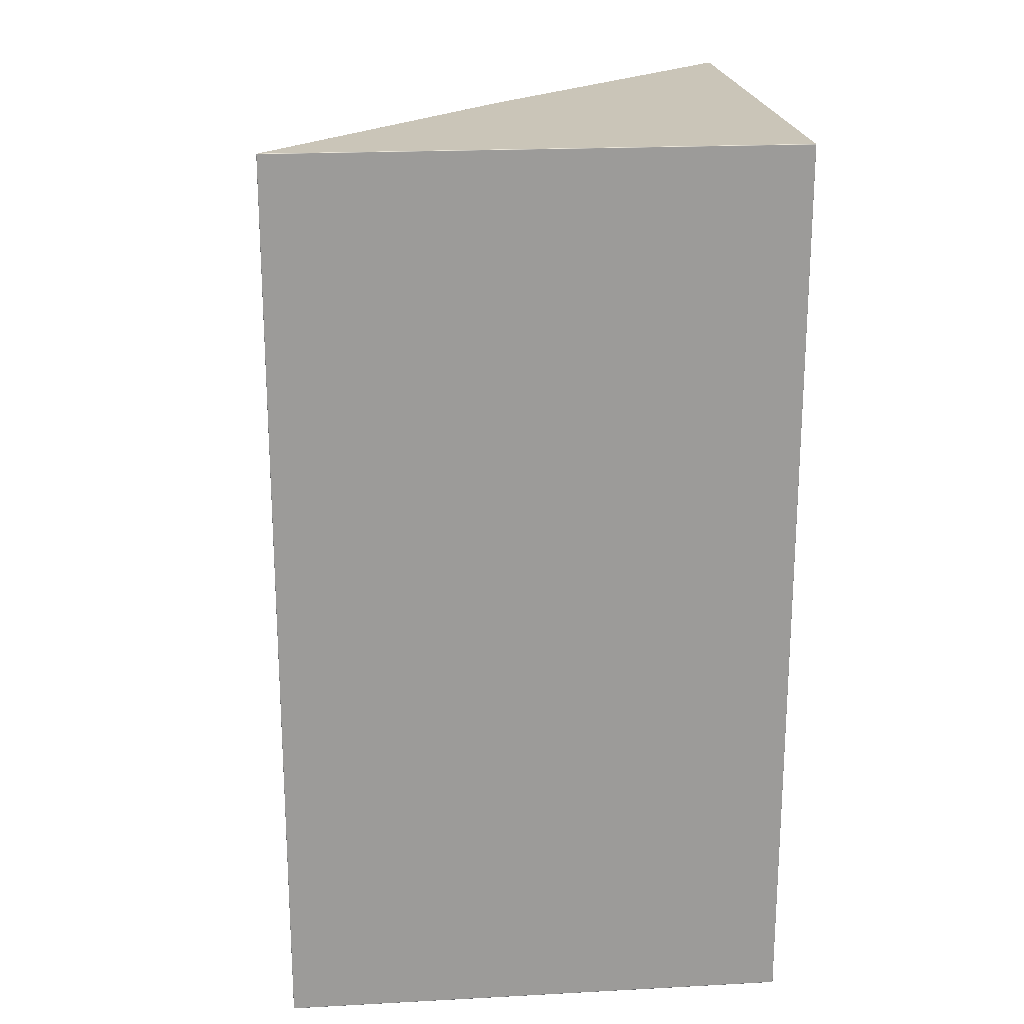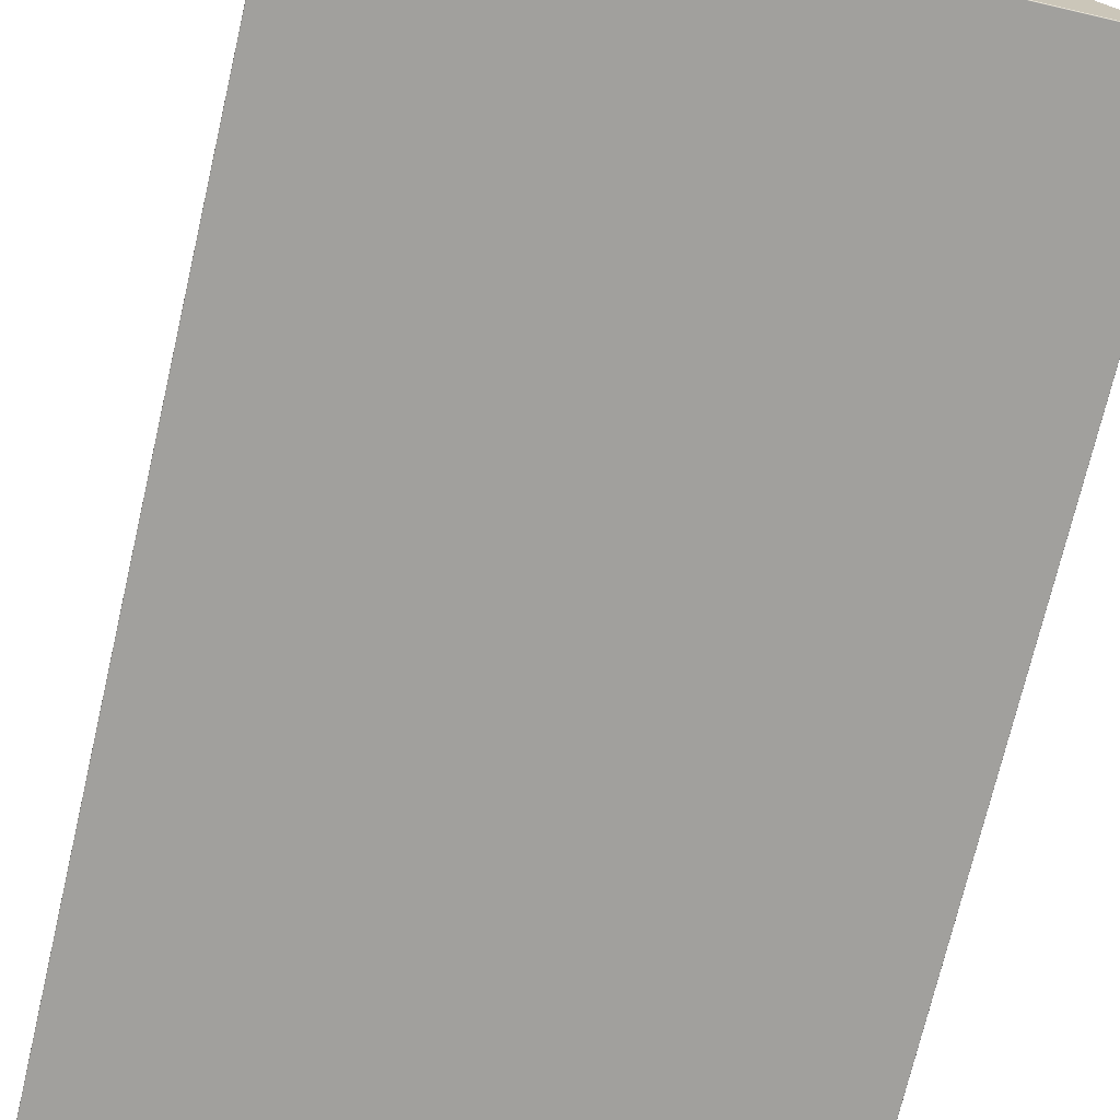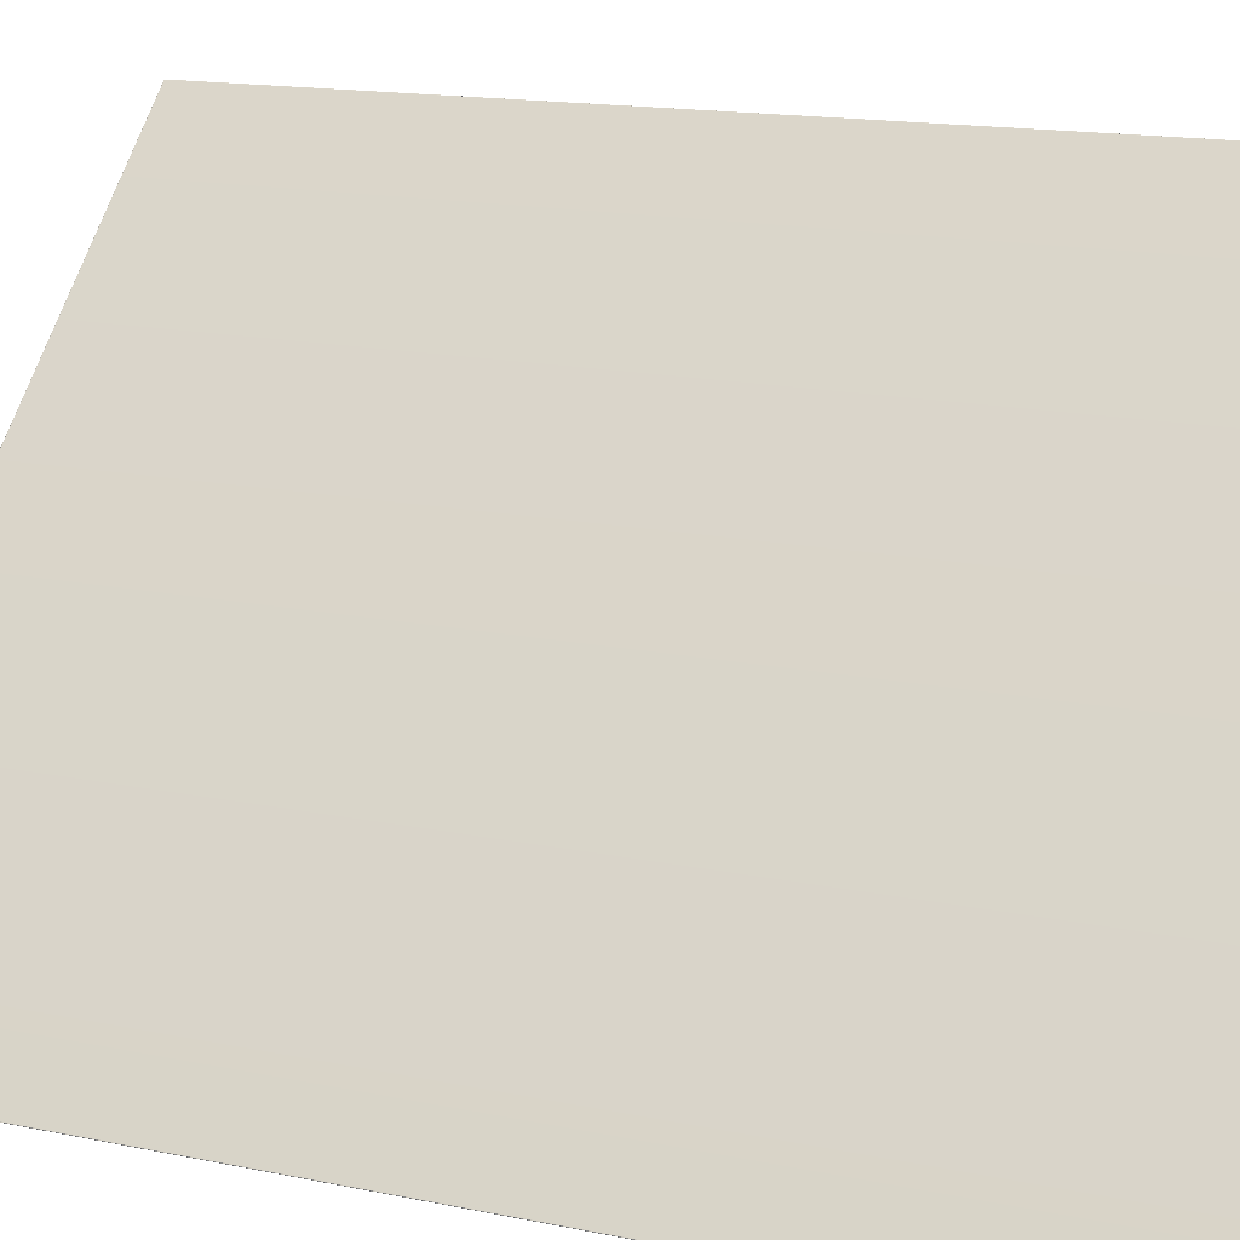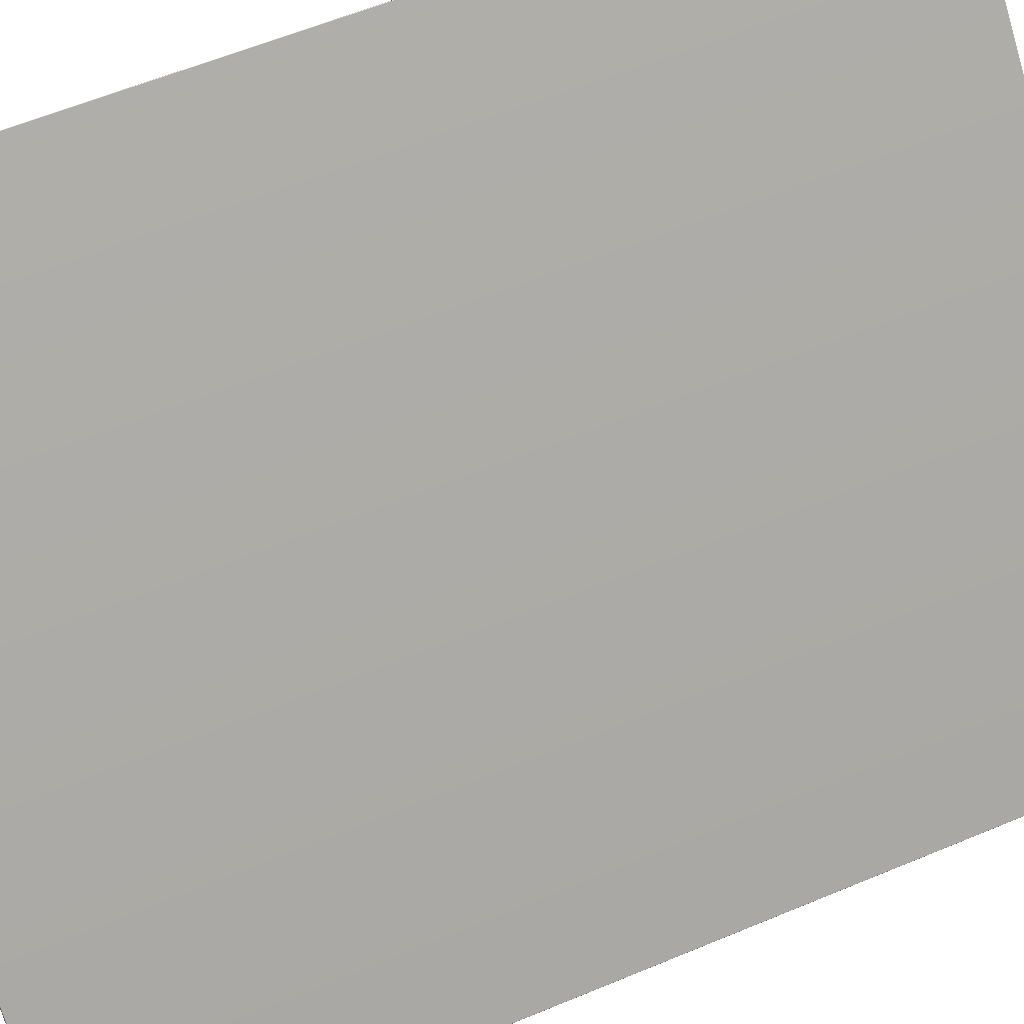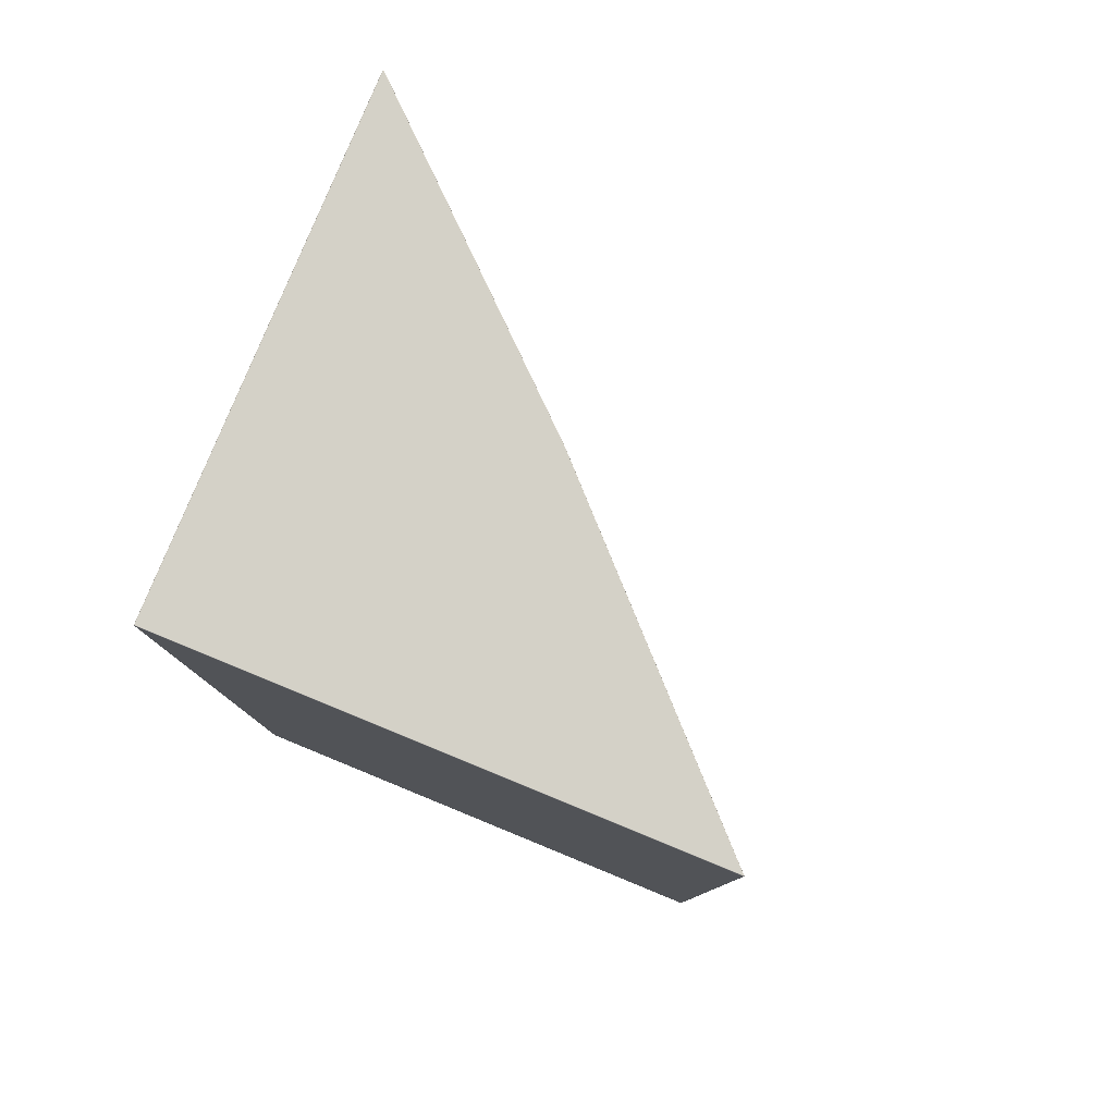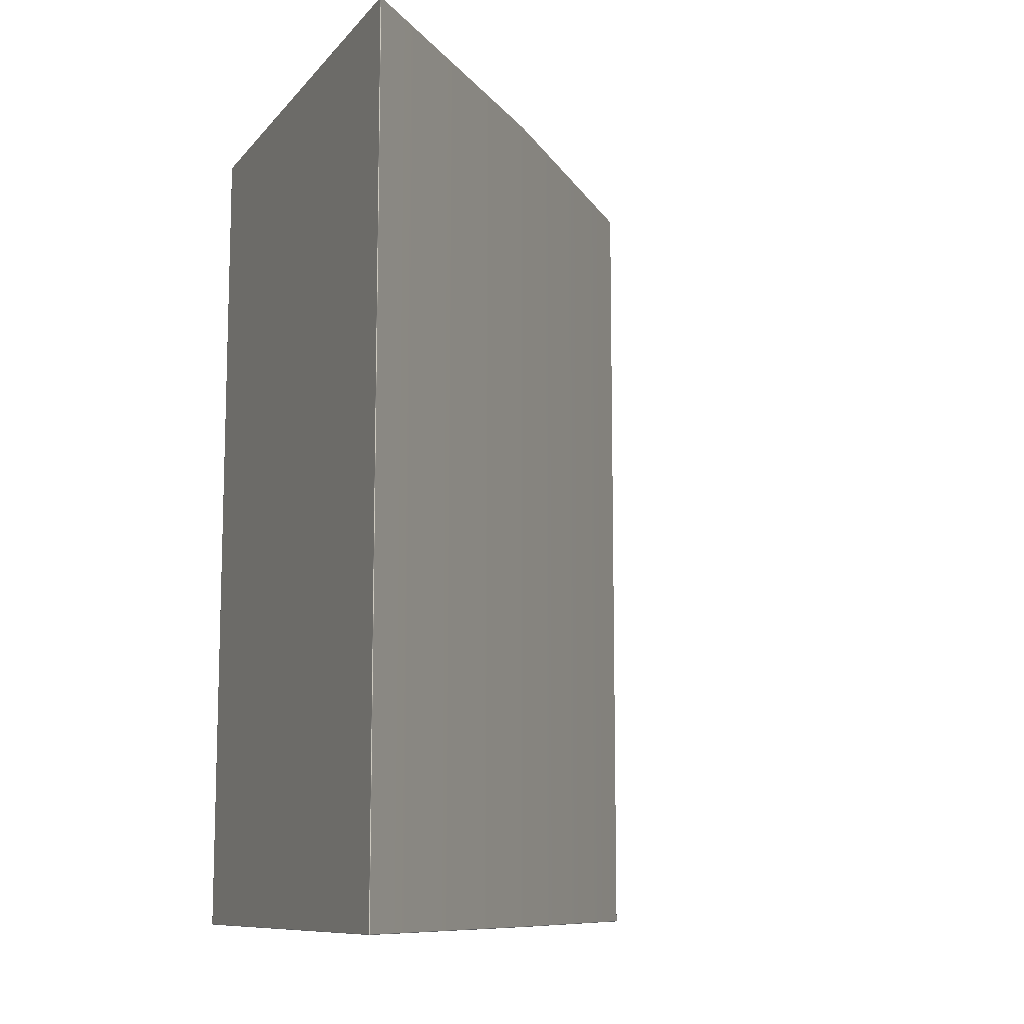
<metadata>
{"format":"obj","ext":"obj","renderer":"f3d","projection":"perspective","resolution":1024,"background":"white","views":[{"elev":20.5,"azim":-5.5,"up":"+Z"},{"elev":-71.7,"azim":166.9,"up":"+Y"},{"elev":14.8,"azim":-65.7,"up":"+Y"},{"elev":59.2,"azim":-113.3,"up":"+Y"},{"elev":79.8,"azim":112.3,"up":"+Z"},{"elev":-10.4,"azim":156.4,"up":"+Z"}]}
</metadata>
<code>
g default1
v -3.918 1.141 -1.955
v -3.918 1.143 -1.954
v -3.918 1.144 -1.953
v -3.918 1.144 -1.952
v -3.917 1.145 -1.952
v -3.916 1.145 -1.952
v -3.915 1.144 -1.952
v -3.915 1.143 -1.952
v -3.915 1.143 -1.953
v -3.916 1.142 -1.954
v -3.917 1.141 -1.955
v -3.918 1.14 -1.955
v -3.918 1.144 1.953
v -3.918 1.143 1.954
v -3.918 1.141 1.955
v -3.918 1.14 1.955
v -3.917 1.141 1.955
v -3.916 1.142 1.954
v -3.915 1.143 1.953
v -3.915 1.143 1.952
v -3.915 1.144 1.952
v -3.916 1.145 1.952
v -3.917 1.145 1.952
v -3.918 1.144 1.952
v -3.918 -1.146 1.955
v -3.918 -1.147 1.954
v -3.918 -1.147 1.953
v -3.918 -1.148 1.952
v -3.917 -1.147 1.952
v -3.916 -1.147 1.952
v -3.915 -1.146 1.952
v -3.915 -1.145 1.952
v -3.915 -1.145 1.953
v -3.916 -1.145 1.954
v -3.917 -1.145 1.955
v -3.918 -1.145 1.955
v -3.918 -1.147 -1.953
v -3.918 -1.147 -1.954
v -3.918 -1.146 -1.955
v -3.918 -1.145 -1.955
v -3.917 -1.145 -1.955
v -3.916 -1.145 -1.954
v -3.915 -1.145 -1.953
v -3.915 -1.145 -1.952
v -3.915 -1.146 -1.952
v -3.916 -1.147 -1.952
v -3.917 -1.147 -1.952
v -3.918 -1.148 -1.952
v -5.082 -0.002074 1.955
v -5.083 -0.001281 1.955
v -5.084 -0.000608 1.954
v -5.084 -0.000158 1.953
v -5.085 0 1.952
v -5.085 0 -1.952
v -5.084 -0.000158 -1.953
v -5.084 -0.000606 -1.954
v -5.083 -0.001278 -1.955
v -5.082 -0.00207 -1.955
v -6.133 -1.144 1.955
v -6.134 -1.144 1.954
v -6.135 -1.144 1.953
v -6.136 -1.144 1.952
v -6.136 -1.145 1.952
v -6.136 -1.146 1.952
v -6.135 -1.147 1.952
v -6.134 -1.148 1.952
v -6.134 -1.147 1.953
v -6.133 -1.147 1.954
v -6.132 -1.146 1.955
v -6.131 -1.144 1.955
v -6.135 -1.144 -1.953
v -6.134 -1.144 -1.954
v -6.133 -1.144 -1.955
v -6.131 -1.144 -1.955
v -6.132 -1.146 -1.955
v -6.133 -1.147 -1.954
v -6.134 -1.147 -1.953
v -6.134 -1.148 -1.952
v -6.135 -1.147 -1.952
v -6.136 -1.146 -1.952
v -6.136 -1.145 -1.952
v -6.136 -1.144 -1.952
v -3.917 1.142 -1.955
v -3.917 1.144 -1.954
v -3.917 1.144 -1.953
v -3.916 1.144 -1.953
v -3.915 1.144 -1.953
v -3.916 1.143 -1.954
v -3.916 1.144 -1.954
v -3.917 1.144 1.953
v -3.917 1.144 1.954
v -3.917 1.142 1.955
v -3.916 1.143 1.954
v -3.915 1.144 1.953
v -3.916 1.144 1.953
v -3.916 1.144 1.954
v -3.917 -1.146 1.955
v -3.917 -1.147 1.954
v -3.917 -1.147 1.953
v -3.916 -1.147 1.953
v -3.915 -1.146 1.953
v -3.916 -1.146 1.954
v -3.916 -1.146 1.954
v -3.917 -1.147 -1.953
v -3.917 -1.147 -1.954
v -3.917 -1.146 -1.955
v -3.916 -1.146 -1.954
v -3.915 -1.146 -1.953
v -3.916 -1.147 -1.953
v -3.916 -1.146 -1.954
v -6.134 -1.145 1.955
v -6.135 -1.145 1.954
v -6.136 -1.145 1.953
v -6.136 -1.146 1.953
v -6.135 -1.147 1.953
v -6.134 -1.147 1.954
v -6.135 -1.146 1.954
v -6.136 -1.145 -1.953
v -6.135 -1.145 -1.954
v -6.134 -1.145 -1.955
v -6.134 -1.147 -1.954
v -6.135 -1.147 -1.953
v -6.136 -1.146 -1.953
v -6.135 -1.146 -1.954
g polySurface4 polySurface8 polySurface1
f 4 3 54
f 54 3 55
f 3 2 55
f 55 2 56
f 2 1 56
f 56 1 57
f 1 12 57
f 57 12 58
f 11 41 12
f 12 41 40
f 11 10 41
f 41 10 42
f 10 9 42
f 42 9 43
f 9 8 43
f 43 8 44
f 21 20 7
f 7 20 8
f 22 21 6
f 6 21 7
f 23 22 5
f 5 22 6
f 24 23 4
f 4 23 5
f 15 50 16
f 16 50 49
f 14 51 15
f 15 51 50
f 14 13 51
f 51 13 52
f 13 24 52
f 52 24 53
f 28 27 66
f 66 27 67
f 27 26 67
f 67 26 68
f 26 25 68
f 68 25 69
f 25 36 69
f 69 36 70
f 36 35 16
f 16 35 17
f 35 34 17
f 17 34 18
f 34 33 18
f 18 33 19
f 33 32 19
f 19 32 20
f 45 44 31
f 31 44 32
f 46 45 30
f 30 45 31
f 47 46 29
f 29 46 30
f 48 47 28
f 28 47 29
f 40 39 74
f 74 39 75
f 39 38 75
f 75 38 76
f 38 37 76
f 76 37 77
f 37 48 77
f 77 48 78
f 66 65 78
f 78 65 79
f 65 64 79
f 79 64 80
f 64 63 80
f 80 63 81
f 63 62 81
f 81 62 82
f 82 62 54
f 54 62 53
f 4 54 24
f 24 54 53
f 48 28 78
f 78 28 66
f 16 49 36
f 36 49 70
f 12 40 58
f 58 40 74
f 8 20 44
f 44 20 32
f 52 53 61
f 61 53 62
f 51 52 60
f 60 52 61
f 49 50 70
f 70 50 59
f 50 51 59
f 59 51 60
f 58 74 57
f 57 74 73
f 57 73 56
f 56 73 72
f 82 54 71
f 71 54 55
f 55 56 71
f 71 56 72
f 12 1 11
f 11 1 83
f 1 2 83
f 83 2 84
f 2 3 84
f 84 3 85
f 3 4 85
f 85 4 5
f 85 5 86
f 86 5 6
f 6 7 86
f 86 7 87
f 7 8 87
f 87 8 9
f 87 9 88
f 88 9 10
f 88 10 83
f 83 10 11
f 83 84 88
f 88 84 89
f 84 85 89
f 89 85 86
f 86 87 89
f 89 87 88
f 23 24 90
f 90 24 13
f 90 13 91
f 91 13 14
f 91 14 92
f 92 14 15
f 16 17 15
f 15 17 92
f 17 18 92
f 92 18 93
f 18 19 93
f 93 19 94
f 19 20 94
f 94 20 21
f 94 21 95
f 95 21 22
f 22 23 95
f 95 23 90
f 95 90 96
f 96 90 91
f 92 93 91
f 91 93 96
f 93 94 96
f 96 94 95
f 35 36 97
f 97 36 25
f 97 25 98
f 98 25 26
f 26 27 98
f 98 27 99
f 27 28 99
f 99 28 29
f 99 29 100
f 100 29 30
f 30 31 100
f 100 31 101
f 31 32 101
f 101 32 33
f 101 33 102
f 102 33 34
f 34 35 102
f 102 35 97
f 102 97 103
f 103 97 98
f 98 99 103
f 103 99 100
f 100 101 103
f 103 101 102
f 47 48 104
f 104 48 37
f 104 37 105
f 105 37 38
f 38 39 105
f 105 39 106
f 39 40 106
f 106 40 41
f 106 41 107
f 107 41 42
f 42 43 107
f 107 43 108
f 43 44 108
f 108 44 45
f 108 45 109
f 109 45 46
f 46 47 109
f 109 47 104
f 109 104 110
f 110 104 105
f 105 106 110
f 110 106 107
f 107 108 110
f 110 108 109
f 70 59 69
f 69 59 111
f 59 60 111
f 111 60 112
f 60 61 112
f 112 61 113
f 61 62 113
f 113 62 63
f 113 63 114
f 114 63 64
f 64 65 114
f 114 65 115
f 65 66 115
f 115 66 67
f 115 67 116
f 116 67 68
f 116 68 111
f 111 68 69
f 111 112 116
f 116 112 117
f 112 113 117
f 117 113 114
f 114 115 117
f 117 115 116
f 81 82 118
f 118 82 71
f 118 71 119
f 119 71 72
f 119 72 120
f 120 72 73
f 74 75 73
f 73 75 120
f 75 76 120
f 120 76 121
f 76 77 121
f 121 77 122
f 77 78 122
f 122 78 79
f 122 79 123
f 123 79 80
f 80 81 123
f 123 81 118
f 123 118 124
f 124 118 119
f 120 121 119
f 119 121 124
f 121 122 124
f 124 122 123

</code>
